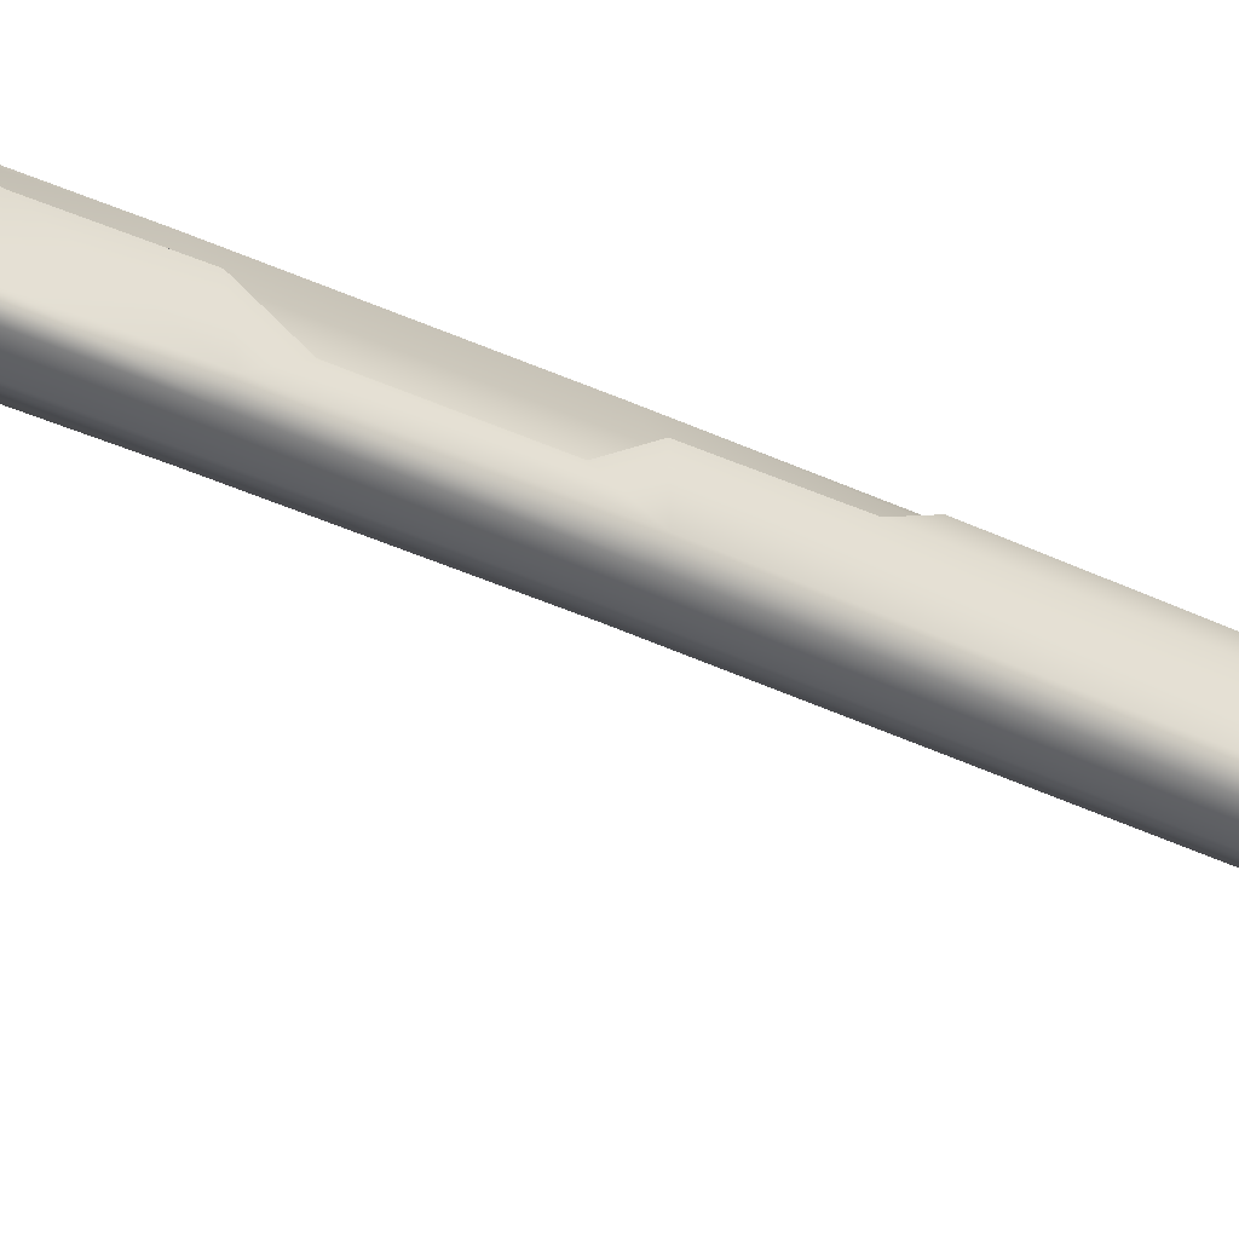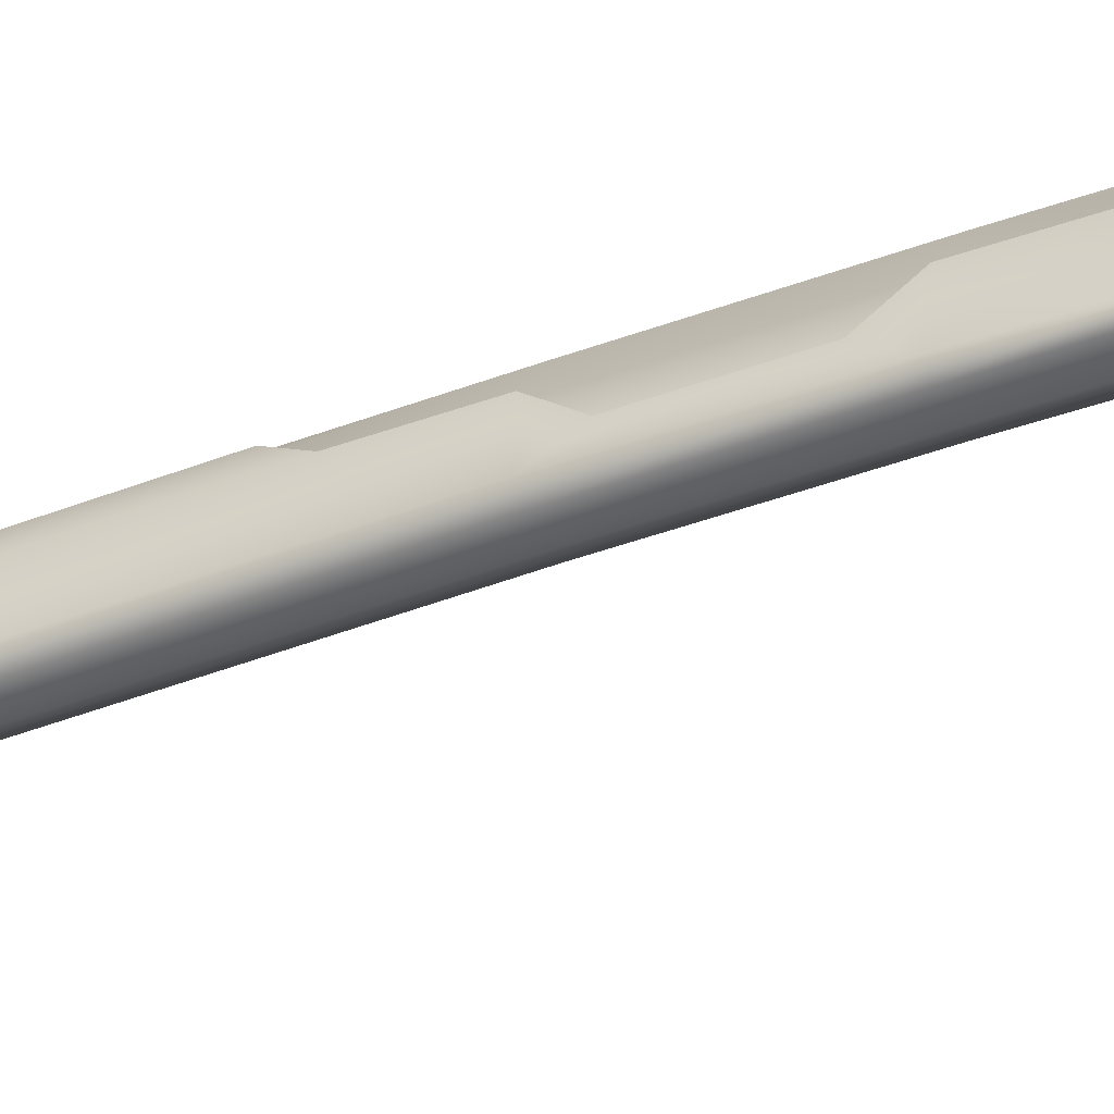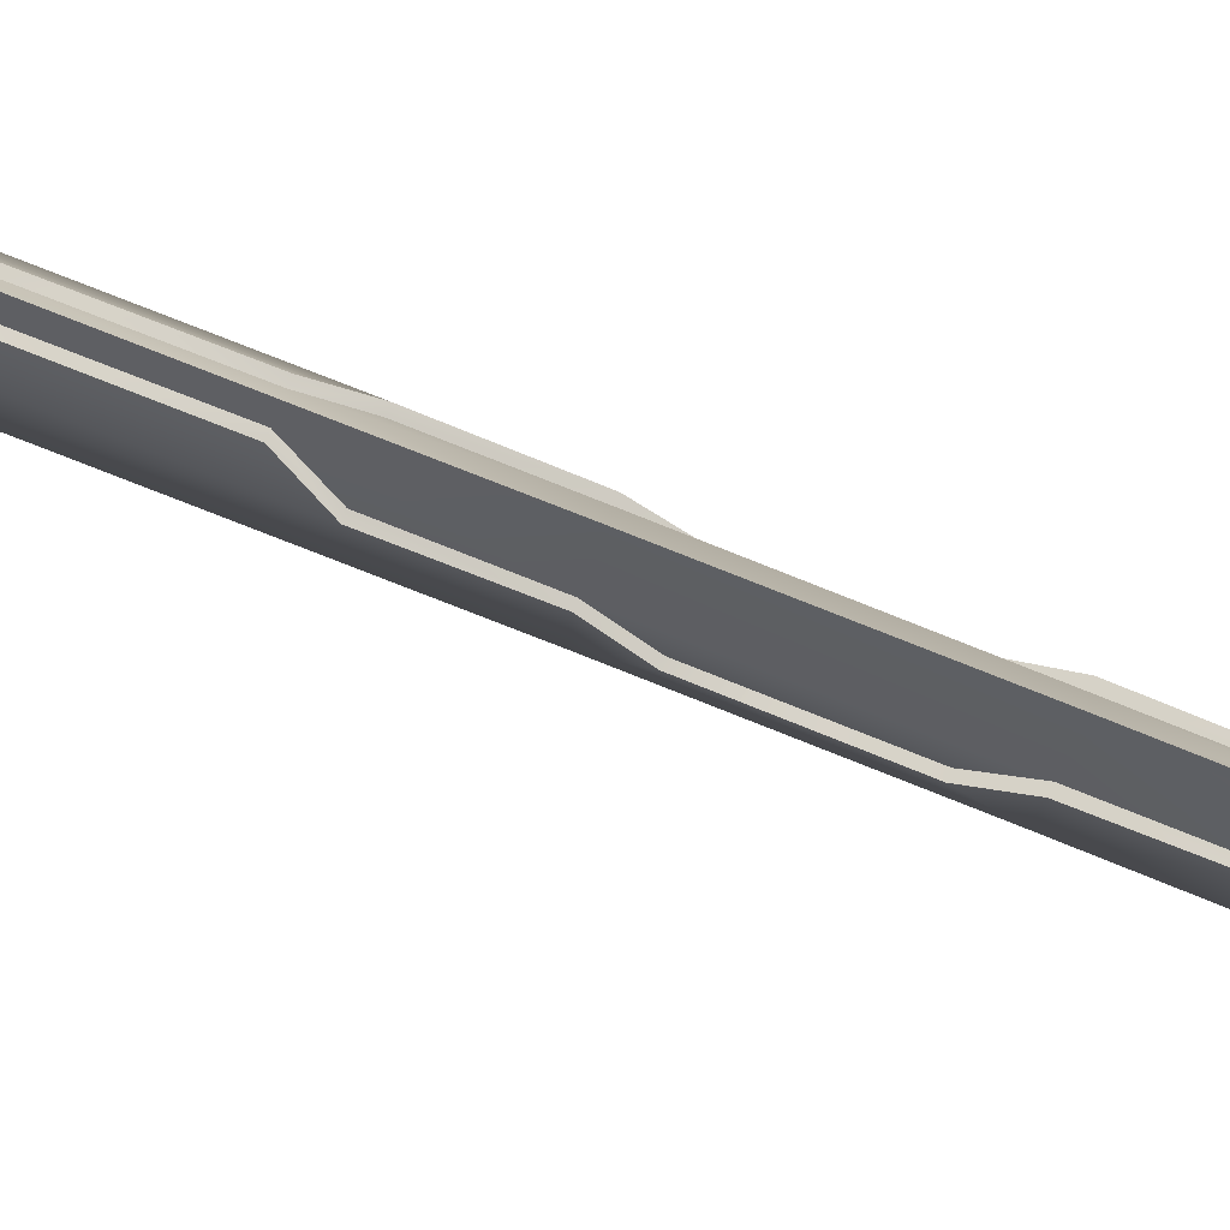
<metadata>
{"format":"obj","ext":"obj","renderer":"f3d","projection":"perspective","resolution":1024,"background":"white","views":[{"elev":-50.4,"azim":-118.5,"up":"+Z"},{"elev":-50.4,"azim":114.3,"up":"+Z"},{"elev":76.0,"azim":111.0,"up":"+Z"}]}
</metadata>
<code>
v 0.008276 1.165 -0.09616
v 0.008496 1.178 -0.1127
v 0 1.253 -0.1265
v 0 1.215 -0.08983
v 0.00836 1.153 -0.08774
v 0 1.177 -0.06913
v 0 1.14 -0.0589
v 0.008544 1.141 -0.08253
v 0 1.055 -0.04533
v 0.009179 1.051 -0.06724
v 0 0.929 -0.02756
v 0.01014 0.9246 -0.05153
v 0 0.8038 -0.01192
v 0.009651 0.7957 -0.03629
v 0 0.666 0.002153
v 0.009837 0.655 -0.02073
v 0.00361 0.6386 -0.003457
v 0.003661 0.5723 0.002259
v 0.00919 0.5527 -0.01239
v 0 0.5108 0.01428
v 0.009224 0.5067 -0.009098
v 0 0.4136 0.02016
v 0.009431 0.4116 -0.003178
v 0 0.3416 0.02367
v 0.009457 0.3655 -0.000441
v 0.00997 0.487 -0.02478
v 0.009944 0.4292 -0.021
v 0.004071 0.3483 0.01639
v 0 0.2643 0.02738
v 0.004056 0.2817 0.01878
v 0.004458 0.2721 0.01862
v 0.01036 0.2641 0.003888
v 0.004229 0.2355 0.02076
v 0.004304 0.2125 0.02097
v 0 0.2279 0.02846
v 0 0.2048 0.02918
v 0.004647 0.1759 0.02194
v 0.008568 0.1687 0.006431
v 0.004122 0.1542 0.02259
v 0.009946 0.2442 -0.01287
v 0.008932 0.1876 -0.01176
v -6e-06 0.1469 0.03039
v -0.000159 0.1674 0.03007
v 0.004227 0.1038 0.02373
v 0.009237 0.122 0.007459
v 0.003507 0.1176 0.02339
v 0 0.1096 0.03116
v 0 0.04732 0.03116
v 0.004274 0.04707 0.02367
v 0.009691 0.7005 -0.02529
v 0.009964 0.7751 -0.05004
v 0.009973 0.7187 -0.04457
v 0.00987 1.139 -0.1062
v 0.01014 1.049 -0.09251
v 0.01011 0.9227 -0.07459
v 0.009382 0.862 -0.04345
v 0.009468 0.8799 -0.06904
v 0 1.234 -0.1063
v 0 1.196 -0.07834
v 0 1.162 -0.06422
v 0.009992 0.878 -0.06296
v 0 0.8633 -0.01909
v 0.009944 0.8719 -0.06821
v 0.01284 0.878 -0.06296
v 0.01235 0.862 -0.04345
v 0.01284 0.8658 -0.07215
v 0.01284 0.7957 -0.03629
v 0.01286 0.7751 -0.05004
v 0.01295 0.7187 -0.04457
v 0.01283 0.7005 -0.02529
v 0.01228 0.655 -0.02073
v 0.006084 0.6386 -0.003457
v 0.005897 0.5723 0.002259
v 0.01222 0.5527 -0.01239
v 0.01256 0.5067 -0.009098
v 0.01303 0.487 -0.02478
v 0.01289 0.4292 -0.021
v 0.01239 0.4116 -0.003178
v 0.01269 0.3655 -0.000441
v 0.00714 0.3483 0.01639
v 0.007012 0.2818 0.01889
v 0.01269 0.2641 0.003888
v 0.01285 0.2442 -0.01287
v 0.01252 0.1876 -0.01176
v 0.01277 0.1687 0.006431
v 0.01297 0.122 0.007459
v 0.008036 0.1038 0.02373
v 0.008035 0.04678 0.02367
v 0 0.2721 0.01862
v 0.00498 0.03781 0.02367
v 0.007995 0.03781 0.02367
v 0.01284 0.792 -0.06416
v 0.01284 0.7764 -0.06252
v 0.01284 0.7198 -0.05677
v 0.01284 0.6991 -0.05434
v 0.01284 0.6522 -0.04983
v 0.01284 0.5531 -0.04266
v 0.01284 0.5035 -0.03827
v 0.01284 0.4115 -0.03186
v 0.01297 0.2488 -0.02423
v 0.01297 0.196 -0.02327
v 0.01297 0.1217 -0.02235
v 0.01259 0.04066 -0.0204
v 0.01212 0.03136 -0.0159
v 0.008776 0.03136 0.01773
v 0.01373 0.03136 0.007083
v 0.005962 0.8625 -0.07565
v 0.005962 0.8719 -0.06821
v 0.005962 0.7764 -0.06507
v 0.005962 0.792 -0.06701
v 0.005962 0.7198 -0.05937
v 0.005962 0.6991 -0.05735
v 0.005962 0.6522 -0.05311
v 0.005962 0.5531 -0.04498
v 0.005962 0.5035 -0.04147
v 0.005962 0.4115 -0.03532
v 0.005962 0.2488 -0.02823
v 0.005962 0.1217 -0.02532
v 0.005962 0.045 -0.0243
v 0.005962 0.196 -0.02661
v 0.01162 0.03136 0.02116
v 0.02067 0.03136 0.01307
v 0.01973 0.03136 -0.01426
v 0.02405 0.03136 -0.001706
v 0.0107 0.03136 -0.02366
v 0.01363 0.02782 0.02681
v 0.02502 0.02782 0.01725
v 0.03027 0.02782 -0.000489
v 0.0262 0.02782 -0.01663
v 0.01189 0.02782 -0.03001
v 0.01584 0.02782 0.03034
v 0.02875 0.02782 0.01878
v 0.03342 0.02782 0.000841
v 0.03002 0.02782 -0.01806
v 0.01561 0.02782 -0.03195
v 0.01551 -0.001728 0.02876
v 0.02751 -0.001485 0.01821
v 0.03273 -0.001224 -9.4e-05
v 0.02891 -0.001018 -0.01778
v 0.01517 -0.000666 -0.03081
v 0.01158 -0.02338 0.0249
v 0.02152 -0.02338 0.01565
v 0.02731 -0.02338 0.001149
v 0.02412 -0.02338 -0.01546
v 0.01346 -0.02338 -0.02535
v 0.0116 -0.3479 0.02549
v 0.02173 -0.3479 0.01591
v 0.02564 -0.3479 8e-05
v 0.0197 -0.3479 -0.01649
v 0.01272 -0.3479 -0.02633
v 0.0153 -0.3635 0.02562
v 0.02601 -0.3635 0.01549
v 0.03153 -0.3635 0.00101
v 0.02715 -0.3635 -0.01576
v 0.01454 -0.3635 -0.02749
v 0.01949 -0.3635 0.02818
v 0.03019 -0.3635 0.01458
v 0.034 -0.3635 0.000211
v 0.03017 -0.3635 -0.01615
v 0.01765 -0.3635 -0.02868
v 0.01949 -0.3712 0.02818
v 0.03019 -0.3712 0.01458
v 0.034 -0.3712 0.000211
v 0.0302 -0.3712 -0.01615
v 0.01765 -0.3712 -0.02868
v 0.01725 -0.3712 0.02451
v 0.02726 -0.3712 0.0126
v 0.02983 -0.3712 -0.000205
v 0.02584 -0.3712 -0.01398
v 0.01564 -0.3712 -0.02586
v 3.8e-05 0.1176 0.02339
v 0 0.2125 0.02116
v 0 0.1759 0.02194
v 0 0.2355 0.02076
v 0 0.03781 0.02367
v 0 0.04707 0.02367
v 0 0.03136 0.01773
v 0 1.178 -0.1127
v 0 1.139 -0.1062
v 0 1.049 -0.09251
v 0 0.9227 -0.07459
v 0 0.8625 -0.07565
v 0 0.8719 -0.06821
v 0 0.8799 -0.06897
v 0 0.7764 -0.06542
v 0 0.792 -0.06735
v 0 0.7198 -0.05961
v 0 0.6991 -0.0576
v 0 0.6522 -0.05341
v 0 0.5531 -0.04496
v 0 0.4115 -0.03578
v 0 0.2488 -0.02823
v 0 0.1217 -0.02545
v 0 0.045 -0.0243
v 0 0.196 -0.02684
v 0 0.5035 -0.04138
v 0 0.03136 -0.0159
v 0 0.03136 -0.02329
v 0 0.03136 0.02163
v 0 0.02782 0.02861
v 0 0.02782 -0.0298
v 0 0.02782 0.03204
v 0 0.02782 -0.03287
v 0 -0.001524 0.03195
v 0 -0.00048 -0.03267
v 0 -0.02338 0.02678
v 0 -0.02338 -0.0285
v 0 -0.3479 0.02771
v 0 -0.3479 -0.02905
v 0 -0.3635 0.02918
v 0 -0.3635 -0.0313
v 0 -0.3635 0.0338
v 0 -0.3635 -0.03338
v 0 -0.3712 0.0338
v 0 -0.3712 -0.03338
v 0 -0.3714 0.03055
v 0 -0.3712 -0.02973
v -0.008276 1.165 -0.09616
v -0.008496 1.178 -0.1127
v -0.00836 1.153 -0.08774
v -0.008544 1.141 -0.08253
v -0.009179 1.051 -0.06724
v -0.01014 0.9246 -0.05153
v -0.009651 0.7957 -0.03629
v -0.009837 0.655 -0.02073
v -0.00361 0.6386 -0.003457
v -0.003661 0.5723 0.002259
v -0.00919 0.5527 -0.01239
v -0.009224 0.5067 -0.009098
v -0.009431 0.4116 -0.003178
v -0.009457 0.3655 -0.000441
v -0.00997 0.487 -0.02478
v -0.009944 0.4292 -0.021
v -0.004071 0.3483 0.01639
v -0.004056 0.2817 0.01878
v -0.004458 0.2721 0.01862
v -0.01036 0.2641 0.003888
v -0.004229 0.2355 0.02076
v -0.004304 0.2125 0.02097
v -0.004424 0.1759 0.02194
v -0.008257 0.1687 0.006431
v -0.009946 0.2442 -0.01287
v -0.008932 0.1876 -0.01176
v -0.004195 0.1038 0.02373
v -0.008546 0.122 0.007459
v -0.003761 0.1176 0.02339
v -0.004274 0.04707 0.02367
v -0.009691 0.7005 -0.02529
v -0.009964 0.7751 -0.05004
v -0.009973 0.7187 -0.04457
v -0.00987 1.139 -0.1062
v -0.01014 1.049 -0.09251
v -0.01011 0.9227 -0.07459
v -0.009382 0.862 -0.04345
v -0.009468 0.8799 -0.06904
v -0.009992 0.878 -0.06296
v -0.009944 0.8719 -0.06821
v -0.01284 0.878 -0.06296
v -0.01235 0.862 -0.04345
v -0.01284 0.8658 -0.07215
v -0.01284 0.7957 -0.03629
v -0.01286 0.7751 -0.05004
v -0.01295 0.7187 -0.04457
v -0.01283 0.7005 -0.02529
v -0.01228 0.655 -0.02073
v -0.006084 0.6386 -0.003457
v -0.005897 0.5723 0.002259
v -0.01222 0.5527 -0.01239
v -0.01256 0.5067 -0.009098
v -0.01303 0.487 -0.02478
v -0.01289 0.4292 -0.021
v -0.01239 0.4116 -0.003178
v -0.01269 0.3655 -0.000441
v -0.00714 0.3483 0.01639
v -0.007012 0.2818 0.01889
v -0.01269 0.2641 0.003888
v -0.01285 0.2442 -0.01287
v -0.01252 0.1876 -0.01176
v -0.01268 0.1687 0.006431
v -0.01297 0.122 0.007459
v -0.008036 0.1038 0.02373
v -0.008035 0.04678 0.02367
v -0.00498 0.03781 0.02367
v -0.007995 0.03781 0.02367
v -0.01284 0.792 -0.06416
v -0.01284 0.7764 -0.06252
v -0.01284 0.7198 -0.05677
v -0.01284 0.6991 -0.05434
v -0.01284 0.6522 -0.04983
v -0.01284 0.5531 -0.04266
v -0.01284 0.5035 -0.03827
v -0.01284 0.4115 -0.03186
v -0.01297 0.2488 -0.02423
v -0.01297 0.196 -0.02327
v -0.01297 0.1217 -0.02235
v -0.01259 0.04066 -0.0204
v -0.01212 0.03136 -0.0159
v -0.008776 0.03136 0.01773
v -0.01373 0.03136 0.007083
v -0.005962 0.8625 -0.07565
v -0.005962 0.8719 -0.06821
v -0.005962 0.7764 -0.06507
v -0.005962 0.792 -0.06701
v -0.005962 0.7198 -0.05937
v -0.005962 0.6991 -0.05735
v -0.005962 0.6522 -0.05311
v -0.005962 0.5531 -0.04498
v -0.005962 0.5035 -0.04147
v -0.005962 0.4115 -0.03532
v -0.005962 0.2488 -0.02823
v -0.005962 0.1217 -0.02532
v -0.005962 0.045 -0.0243
v -0.005962 0.196 -0.02661
v -0.01162 0.03136 0.02116
v -0.02067 0.03136 0.01307
v -0.01973 0.03136 -0.01426
v -0.02405 0.03136 -0.001706
v -0.0107 0.03136 -0.02366
v -0.01363 0.02782 0.02681
v -0.02502 0.02782 0.01725
v -0.03027 0.02782 -0.000489
v -0.0262 0.02782 -0.01663
v -0.01189 0.02782 -0.03001
v -0.01584 0.02782 0.03034
v -0.02875 0.02782 0.01878
v -0.03342 0.02782 0.000841
v -0.03002 0.02782 -0.01806
v -0.01561 0.02782 -0.03195
v -0.01551 -0.001728 0.02876
v -0.02751 -0.001485 0.01821
v -0.03273 -0.001224 -9.4e-05
v -0.02891 -0.001018 -0.01778
v -0.01517 -0.000666 -0.03081
v -0.01158 -0.02338 0.0249
v -0.02152 -0.02338 0.01565
v -0.02731 -0.02338 0.001149
v -0.02412 -0.02338 -0.01546
v -0.01346 -0.02338 -0.02535
v -0.0116 -0.3479 0.02549
v -0.02173 -0.3479 0.01591
v -0.02564 -0.3479 8e-05
v -0.02096 -0.3479 -0.01336
v -0.01272 -0.3479 -0.02633
v -0.0153 -0.3635 0.02562
v -0.02601 -0.3635 0.01549
v -0.03153 -0.3635 0.00101
v -0.02715 -0.3635 -0.01576
v -0.01454 -0.3635 -0.02749
v -0.01949 -0.3635 0.02818
v -0.03019 -0.3635 0.01458
v -0.034 -0.3635 0.000211
v -0.03017 -0.3635 -0.01615
v -0.01765 -0.3635 -0.02868
v -0.01949 -0.3712 0.02818
v -0.03019 -0.3712 0.01458
v -0.034 -0.3712 0.000211
v -0.0302 -0.3712 -0.01615
v -0.01765 -0.3712 -0.02868
v -0.01725 -0.3712 0.02451
v -0.02726 -0.3712 0.0126
v -0.02983 -0.3712 -0.000205
v -0.02584 -0.3712 -0.01398
v -0.01564 -0.3712 -0.02586
v -3.7e-05 0.1542 0.02259
v -0.004149 0.1542 0.02259
v 0.01114 -0.422 0.008366
v 0.01393 -0.422 0.000685
v 0.0125 -0.422 -0.006174
v 0.007225 -0.422 -0.01188
v 0.000448 -0.422 -0.01384
v -0.006922 -0.422 -0.01204
v -0.01197 -0.422 -0.007102
v -0.01396 -0.422 0.000624
v -0.01316 -0.422 0.004671
v -0.009109 -0.422 0.01049
v -0.000795 -0.422 0.01385
v 0.005993 -0.422 0.01255
f 1 2 3 58
f 59 5 1 4
f 5 6 60 8
f 8 7 9 10
f 10 9 11 12
f 56 62 13 14
f 16 50 15
f 15 17 16
f 18 17 15 20
f 21 19 18 20
f 21 20 22 23
f 23 22 28 25
f 27 26 21 23
f 30 28 24 29
f 28 22 24
f 29 31 30
f 31 32 30
f 32 31 33
f 32 33 34 38
f 34 33 35 36
f 40 32 38 41
f 38 37 39
f 43 42 39 37
f 45 46 44
f 38 39 46 45
f 44 46 47
f 44 47 48 49
f 15 50 14 13
f 52 51 14 50
f 1 53 2
f 53 1 5
f 8 53 5
f 8 10 54 53
f 10 12 55 54
f 55 12 56 61
f 1 58 4
f 6 5 59
f 8 60 7
f 55 61 57
f 12 11 62 56
f 61 63 57
f 65 64 61 56
f 61 64 66 63
f 65 56 14 67
f 67 14 51 68
f 69 68 51 52
f 69 52 50 70
f 70 50 16 71
f 71 16 17 72
f 72 17 18 73
f 73 18 19 74
f 74 19 21 75
f 75 21 26 76
f 76 26 27 77
f 77 27 23 78
f 78 23 25 79
f 79 25 28 80
f 80 28 30 81
f 81 30 32 82
f 82 32 40 83
f 83 40 41 84
f 84 41 38 85
f 85 38 45 86
f 86 45 44 87
f 87 44 49 88
f 46 171 47
f 37 34 172 173
f 37 173 43
f 33 31 89 174
f 89 31 29
f 35 33 174
f 88 49 90 91
f 65 66 64
f 65 67 92 66
f 68 92 67
f 92 68 93
f 68 69 94 93
f 95 94 69 70
f 70 71 96 95
f 72 73 74 71
f 71 74 97 96
f 74 75 98 97
f 75 76 98
f 76 77 99 98
f 78 79 99
f 99 77 78
f 79 82 100 99
f 100 82 83
f 83 84 101 100
f 85 86 102 101
f 85 101 84
f 86 106 103 102
f 106 104 103
f 90 105 91
f 87 88 106 86
f 88 91 106
f 91 105 106
f 80 81 82 79
f 3 2 178
f 53 54 180 179
f 54 55 181 180
f 2 53 179 178
f 63 66 107 108
f 108 107 182 183
f 55 57 184 181
f 108 57 63
f 92 93 109 110
f 93 94 111 109
f 94 95 112 111
f 95 96 113 112
f 96 97 114 113
f 97 98 115 114
f 66 92 110 107
f 99 100 117 116
f 98 99 116 115
f 102 103 119 118
f 100 101 120 117
f 101 102 118 120
f 110 109 185 186
f 109 111 187 185
f 111 112 188 187
f 112 113 189 188
f 113 114 190 189
f 107 110 186 182
f 116 117 192 191
f 118 119 194 193
f 117 120 195 192
f 120 118 193 195
f 115 196 190 114
f 104 119 103
f 106 105 121 122
f 104 106 124 123
f 104 123 125
f 125 198 197 104
f 105 177 199 121
f 121 199 200 126
f 122 121 126 127
f 124 122 127 128
f 123 124 128 129
f 125 123 129 130
f 126 200 202 131
f 127 126 131 132
f 128 127 132 133
f 129 128 133 134
f 130 129 134 135
f 131 202 204 136
f 132 131 136 137
f 133 132 137 138
f 134 133 138 139
f 135 134 139 140
f 136 204 206 141
f 137 136 141 142
f 138 137 142 143
f 139 138 143 144
f 140 139 144 145
f 141 206 208 146
f 142 141 146 147
f 143 142 147 148
f 144 143 148 149
f 145 144 149 150
f 146 208 210 151
f 147 146 151 152
f 148 147 152 153
f 149 148 153 154
f 150 149 154 155
f 151 210 212 156
f 152 151 156 157
f 153 152 157 158
f 154 153 158 159
f 155 154 159 160
f 156 212 214 161
f 157 156 161 162
f 158 157 162 163
f 159 158 163 164
f 160 159 164 165
f 161 214 216 166
f 162 161 166 167
f 163 162 167 168
f 164 163 168 169
f 165 164 169 170
f 38 34 37
f 124 106 122
f 36 172 34
f 176 175 90 49
f 48 176 49
f 175 177 105 90
f 183 184 57 108
f 191 196 115 116
f 197 194 119 104
f 201 198 125 130
f 203 201 130 135
f 205 203 135 140
f 207 205 140 145
f 209 207 145 150
f 211 209 150 155
f 213 211 155 160
f 215 213 160 165
f 217 215 165 170
f 218 58 3 219
f 59 4 218 220
f 220 221 60 6
f 221 222 9 7
f 222 223 11 9
f 254 224 13 62
f 225 15 248
f 15 225 226
f 227 20 15 226
f 229 20 227 228
f 229 230 22 20
f 230 231 234 22
f 233 230 229 232
f 235 29 24 234
f 234 24 22
f 29 235 236
f 236 235 237
f 237 238 236
f 237 241 239 238
f 239 36 35 238
f 242 243 241 237
f 245 244 246
f 244 47 246
f 244 247 48 47
f 15 13 224 248
f 250 248 224 249
f 218 219 251
f 251 220 218
f 221 220 251
f 221 251 252 222
f 222 252 253 223
f 253 256 254 223
f 218 4 58
f 6 59 220
f 221 7 60
f 253 255 256
f 223 254 62 11
f 256 255 257
f 259 254 256 258
f 256 257 260 258
f 259 261 224 254
f 261 262 249 224
f 263 250 249 262
f 263 264 248 250
f 264 265 225 248
f 265 266 226 225
f 266 267 227 226
f 267 268 228 227
f 268 269 229 228
f 269 270 232 229
f 270 271 233 232
f 271 272 230 233
f 272 273 231 230
f 273 274 234 231
f 274 275 235 234
f 275 276 237 235
f 276 277 242 237
f 277 278 243 242
f 278 279 241 243
f 279 280 245 241
f 280 281 244 245
f 281 282 247 244
f 246 47 171
f 240 173 172 239
f 240 43 173
f 238 174 89 236
f 89 29 236
f 35 174 238
f 282 284 283 247
f 259 258 260
f 259 260 285 261
f 262 261 285
f 285 286 262
f 262 286 287 263
f 288 264 263 287
f 264 288 289 265
f 266 265 268 267
f 265 289 290 268
f 268 290 291 269
f 269 291 270
f 270 291 292 271
f 272 292 273
f 292 272 271
f 273 292 293 276
f 293 277 276
f 277 293 294 278
f 279 294 295 280
f 279 278 294
f 280 295 296 299
f 299 296 297
f 283 284 298
f 281 280 299 282
f 282 299 284
f 284 299 298
f 274 273 276 275
f 3 178 219
f 251 179 180 252
f 252 180 181 253
f 219 178 179 251
f 257 301 300 260
f 301 183 182 300
f 253 181 184 255
f 301 257 255
f 285 303 302 286
f 286 302 304 287
f 287 304 305 288
f 288 305 306 289
f 289 306 307 290
f 290 307 308 291
f 260 300 303 285
f 292 309 310 293
f 291 308 309 292
f 295 311 312 296
f 293 310 313 294
f 294 313 311 295
f 303 186 185 302
f 302 185 187 304
f 304 187 188 305
f 305 188 189 306
f 306 189 190 307
f 300 182 186 303
f 309 191 192 310
f 311 193 194 312
f 310 192 195 313
f 313 195 193 311
f 308 307 190 196
f 297 296 312
f 299 315 314 298
f 297 316 317 299
f 297 318 316
f 318 297 197 198
f 298 314 199 177
f 314 319 200 199
f 315 320 319 314
f 317 321 320 315
f 316 322 321 317
f 318 323 322 316
f 319 324 202 200
f 320 325 324 319
f 321 326 325 320
f 322 327 326 321
f 323 328 327 322
f 324 329 204 202
f 325 330 329 324
f 326 331 330 325
f 327 332 331 326
f 328 333 332 327
f 329 334 206 204
f 330 335 334 329
f 331 336 335 330
f 332 337 336 331
f 333 338 337 332
f 334 339 208 206
f 335 340 339 334
f 336 341 340 335
f 337 342 341 336
f 338 343 342 337
f 339 344 210 208
f 340 345 344 339
f 341 346 345 340
f 342 347 346 341
f 343 348 347 342
f 344 349 212 210
f 345 350 349 344
f 346 351 350 345
f 347 352 351 346
f 348 353 352 347
f 349 354 214 212
f 350 355 354 349
f 351 356 355 350
f 352 357 356 351
f 353 358 357 352
f 354 359 216 214
f 355 360 359 354
f 356 361 360 355
f 357 362 361 356
f 358 363 362 357
f 241 240 239
f 317 315 299
f 36 239 172
f 176 247 283 175
f 48 247 176
f 175 283 298 177
f 183 301 255 184
f 191 309 308 196
f 197 297 312 194
f 201 323 318 198
f 203 328 323 201
f 205 333 328 203
f 207 338 333 205
f 209 343 338 207
f 211 348 343 209
f 213 353 348 211
f 215 358 353 213
f 217 363 358 215
f 364 171 46 39
f 42 364 39
f 245 246 365 241
f 365 240 241
f 42 43 240 365
f 365 246 171 364
f 364 42 365
f 168 167 366 367
f 169 168 367 368
f 170 169 368 369
f 217 170 369 370
f 363 217 370 371
f 362 363 371 372
f 361 362 372 373
f 360 361 373 374
f 359 360 374 375
f 216 359 375 376
f 166 216 376 377
f 166 377 366 167
f 370 369 368 371
f 371 368 367 372
f 376 375 374 377
f 377 374 373 366
f 366 373 372 367

</code>
